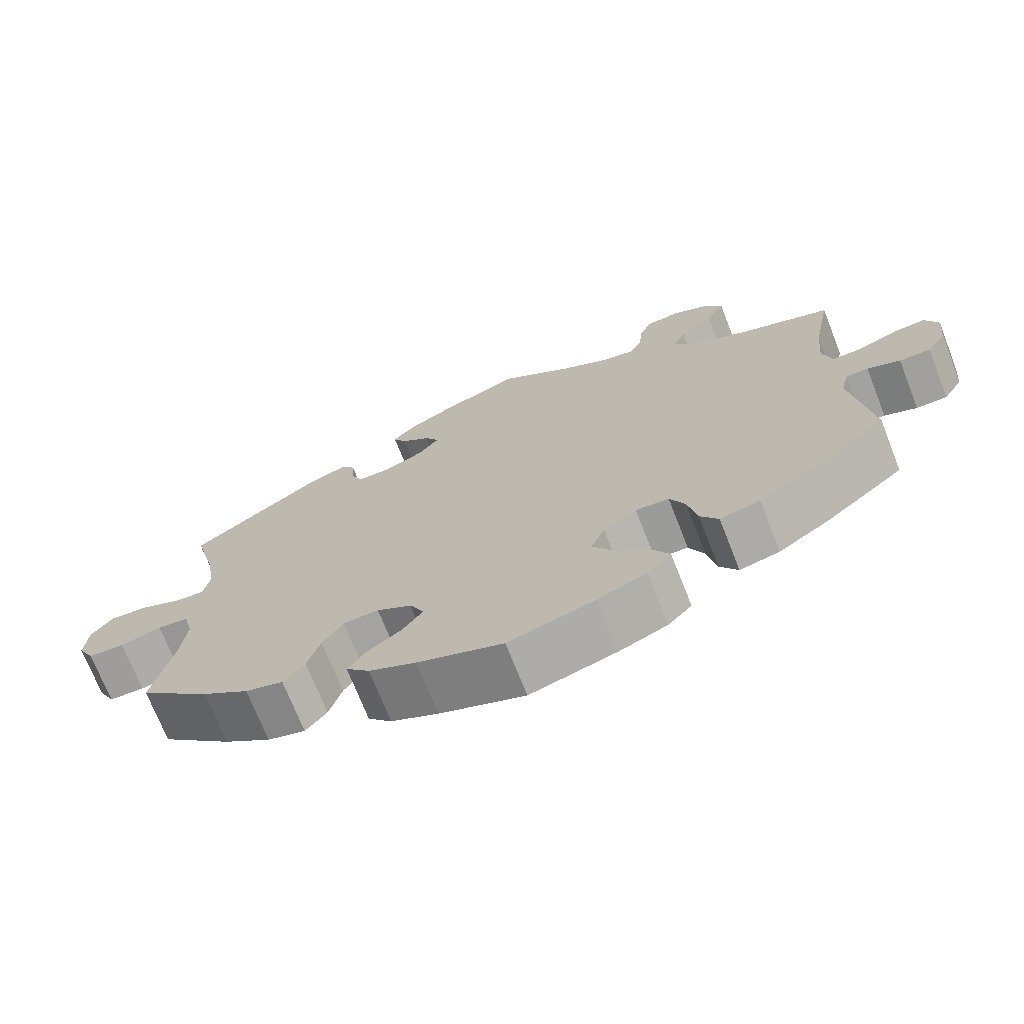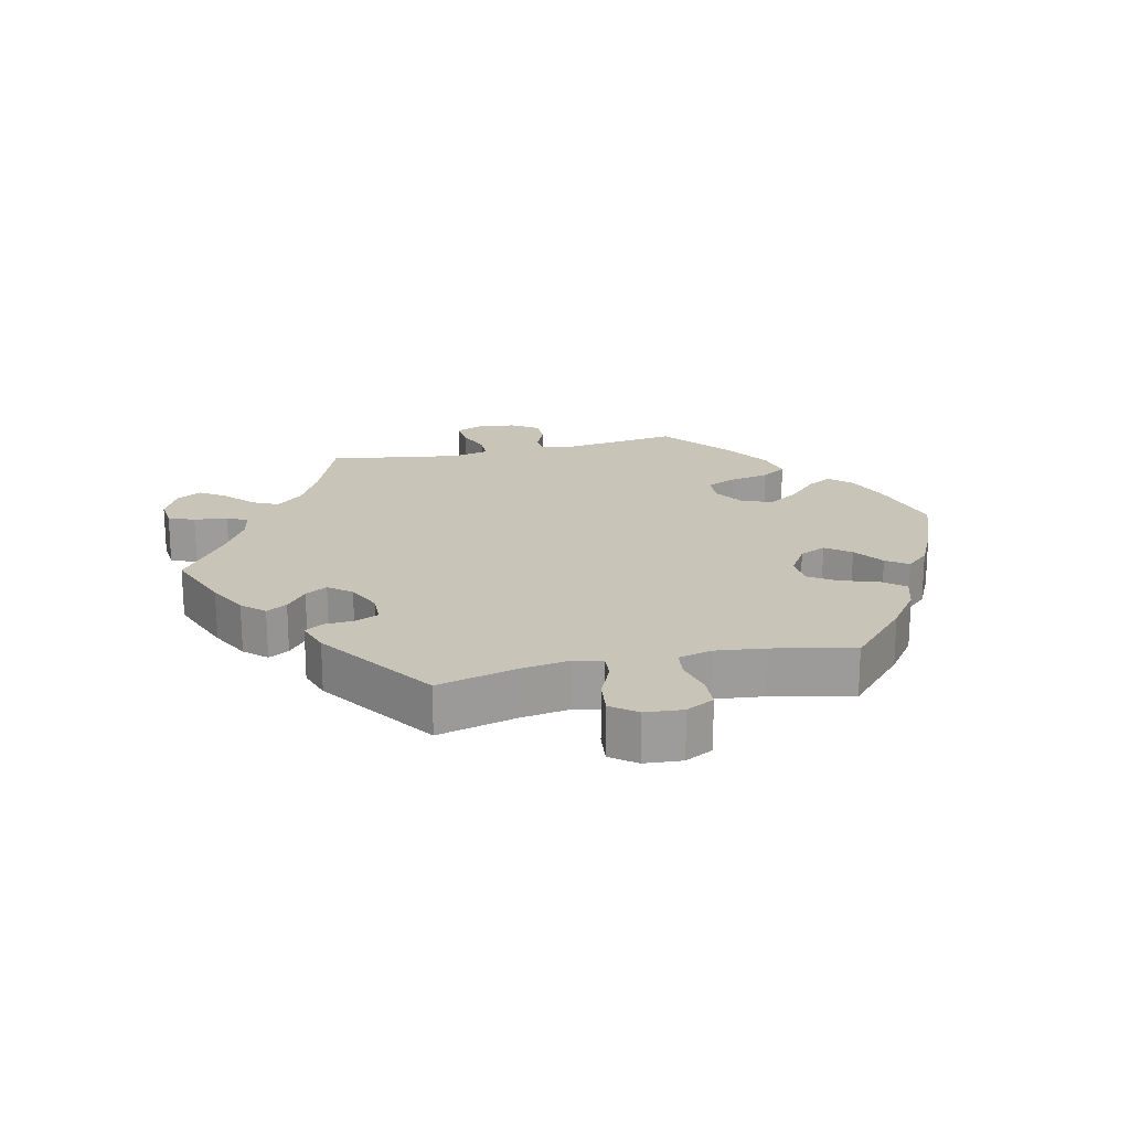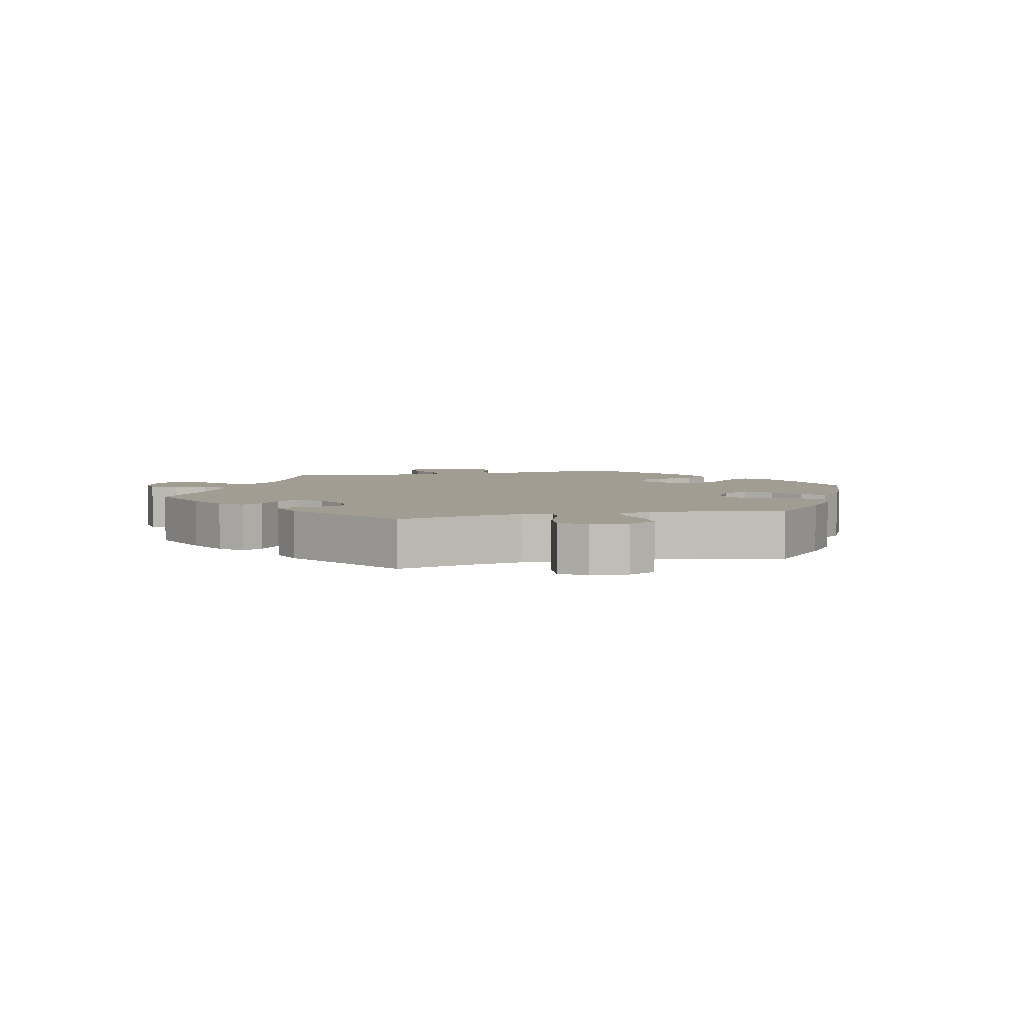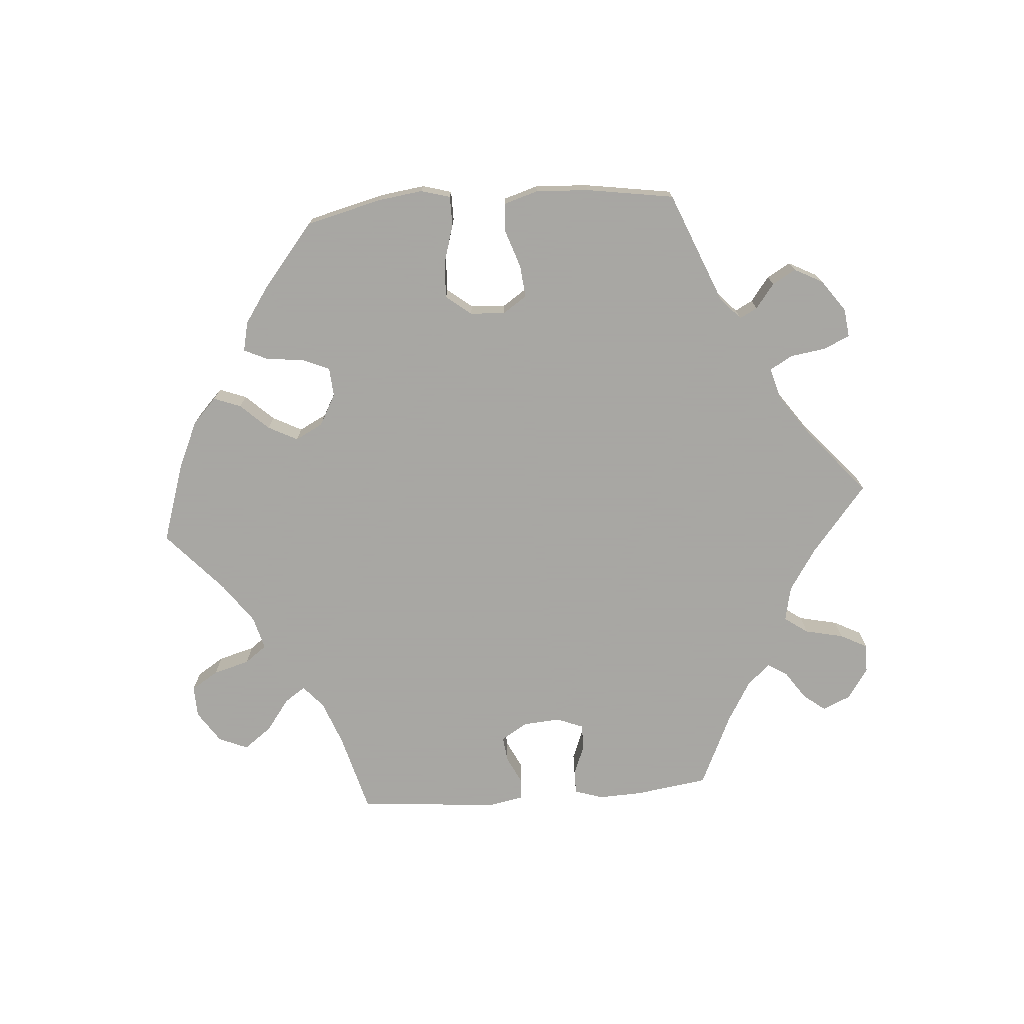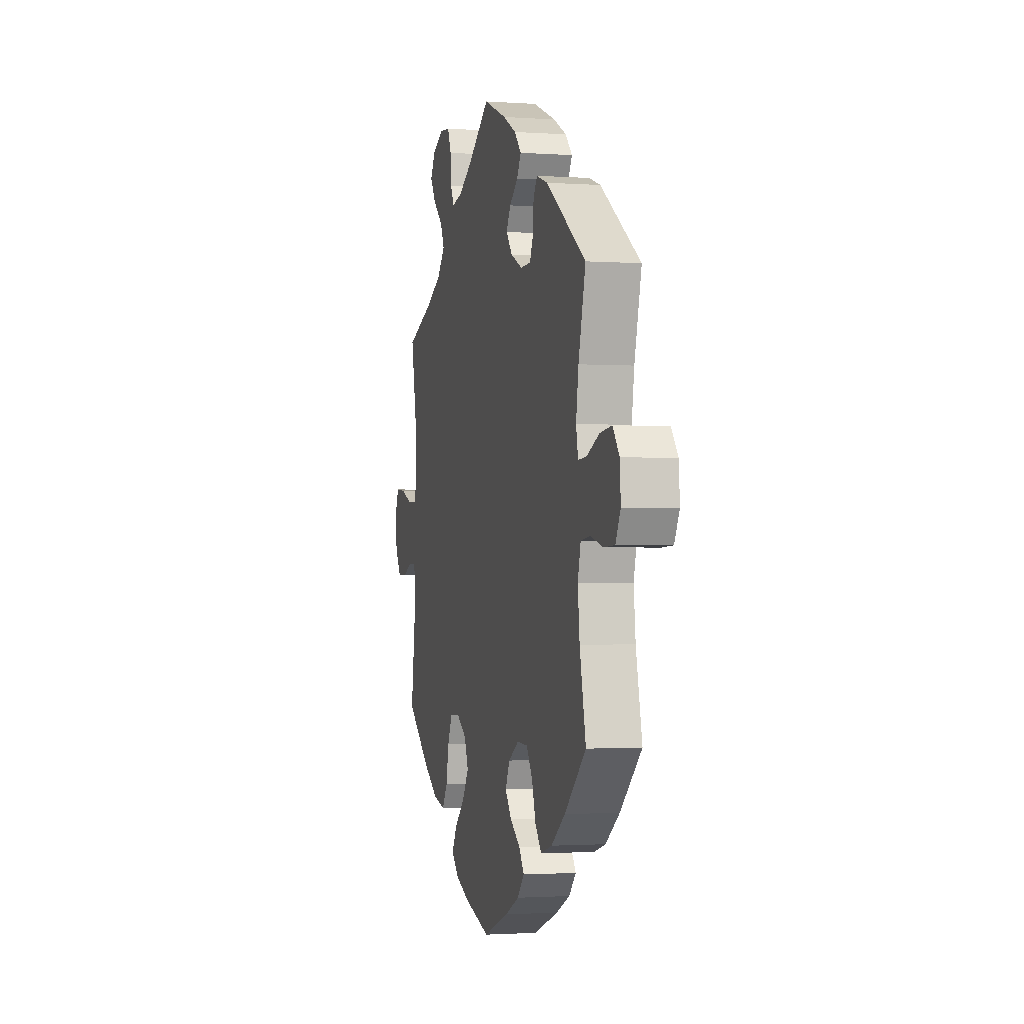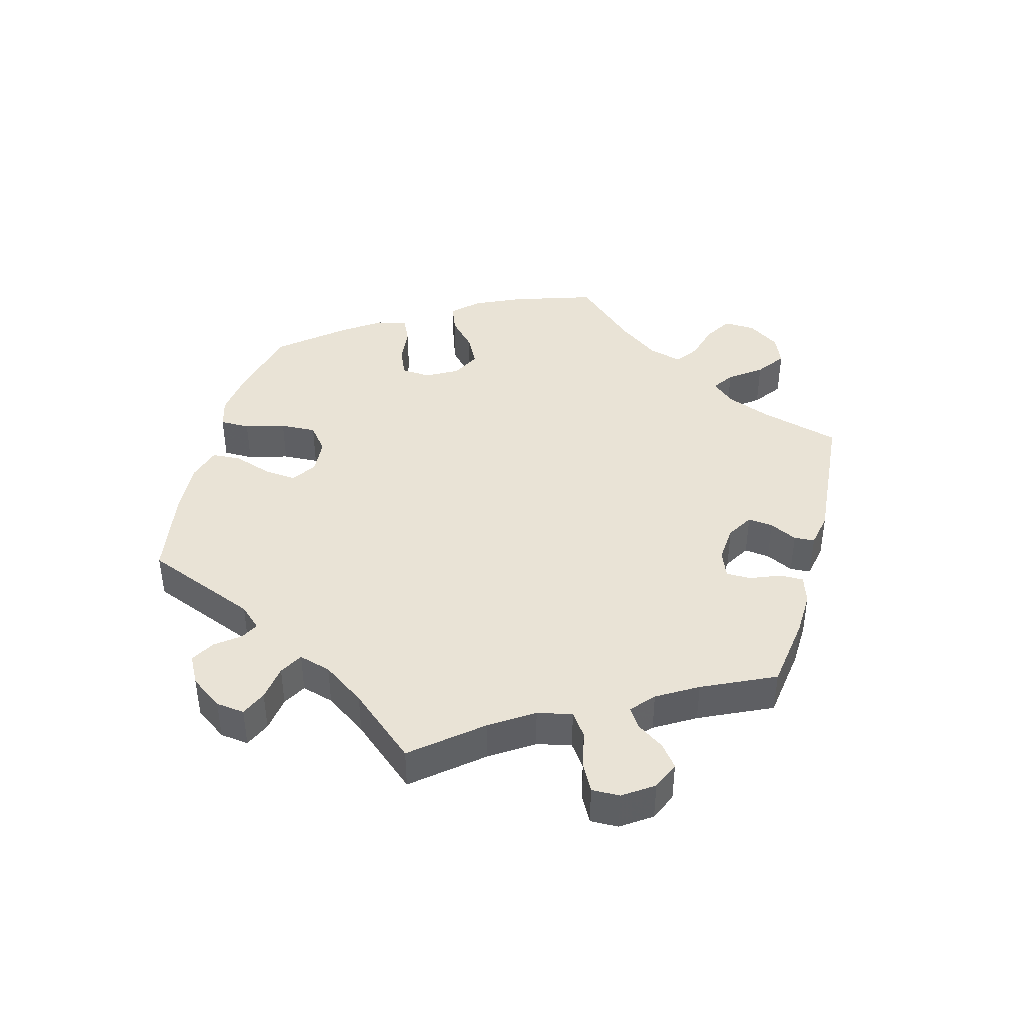
<metadata>
{"format":"obj","ext":"obj","renderer":"f3d","projection":"perspective","resolution":1024,"background":"white","views":[{"elev":-71.6,"azim":-158.5,"up":"+Z"},{"elev":20.1,"azim":77.4,"up":"+Y"},{"elev":4.7,"azim":76.5,"up":"+Y"},{"elev":-74.4,"azim":-145.8,"up":"+Y"},{"elev":-1.6,"azim":75.8,"up":"+Z"},{"elev":42.3,"azim":-45.3,"up":"+Y"}]}
</metadata>
<code>
v 0.47 0.07 0.17
v 0.459 0.07 0.099
v 0.468 0.07 0.055
v 0.506 0.07 0.058
v 0.56 0.07 0.082
v 0.612 0.07 0.088
v 0.641 0.07 0.05
v 0.645 0.07 -0.007
v 0.623 0.07 -0.049
v 0.575 0.07 -0.051
v 0.52 0.07 -0.037
v 0.479 0.07 -0.042
v 0.466 0.07 -0.092
v 0.474 0.07 -0.166
v 0.501 0.07 -0.288
v 0.407 0.07 -0.374
v 0.345 0.07 -0.419
v 0.295 0.07 -0.434
v 0.267 0.07 -0.4
v 0.25 0.07 -0.345
v 0.223 0.07 -0.303
v 0.176 0.07 -0.301
v 0.13 0.07 -0.329
v 0.111 0.07 -0.369
v 0.139 0.07 -0.406
v 0.184 0.07 -0.438
v 0.207 0.07 -0.471
v 0.176 0.07 -0.505
v 0.114 0.07 -0.535
v 0.001 0.07 -0.578
v -0.113 0.07 -0.546
v -0.177 0.07 -0.52
v -0.209 0.07 -0.487
v -0.187 0.07 -0.448
v -0.142 0.07 -0.405
v -0.113 0.07 -0.359
v -0.131 0.07 -0.314
v -0.175 0.07 -0.285
v -0.219 0.07 -0.288
v -0.239 0.07 -0.332
v -0.251 0.07 -0.392
v -0.275 0.07 -0.429
v -0.328 0.07 -0.417
v -0.396 0.07 -0.373
v -0.501 0.07 -0.289
v -0.476 0.07 -0.107
v -0.486 0.07 -0.064
v -0.516 0.07 -0.063
v -0.559 0.07 -0.081
v -0.6 0.07 -0.081
v -0.626 0.07 -0.04
v -0.632 0.07 0.019
v -0.615 0.07 0.059
v -0.572 0.07 0.055
v -0.521 0.07 0.035
v -0.481 0.07 0.035
v -0.469 0.07 0.084
v -0.476 0.07 0.161
v -0.501 0.07 0.289
v -0.379 0.07 0.335
v -0.31 0.07 0.37
v -0.274 0.07 0.41
v -0.292 0.07 0.449
v -0.336 0.07 0.489
v -0.361 0.07 0.528
v -0.339 0.07 0.565
v -0.289 0.07 0.589
v -0.243 0.07 0.584
v -0.227 0.07 0.545
v -0.223 0.07 0.495
v -0.207 0.07 0.464
v -0.162 0.07 0.473
v -0.1 0.07 0.508
v -0.001 0.07 0.578
v 0.102 0.07 0.537
v 0.161 0.07 0.506
v 0.191 0.07 0.473
v 0.173 0.07 0.442
v 0.135 0.07 0.412
v 0.116 0.07 0.379
v 0.143 0.07 0.345
v 0.194 0.07 0.321
v 0.24 0.07 0.322
v 0.255 0.07 0.357
v 0.258 0.07 0.403
v 0.275 0.07 0.429
v 0.325 0.07 0.412
v 0.501 0.07 0.29
v 0.47 0 0.17
v 0.459 0 0.099
v 0.468 0 0.055
v 0.506 0 0.058
v 0.56 0 0.082
v 0.612 0 0.088
v 0.641 0 0.05
v 0.645 0 -0.007
v 0.623 0 -0.049
v 0.575 0 -0.051
v 0.52 0 -0.037
v 0.479 0 -0.042
v 0.466 0 -0.092
v 0.474 0 -0.166
v 0.501 0 -0.288
v 0.407 0 -0.374
v 0.345 0 -0.419
v 0.295 0 -0.434
v 0.267 0 -0.4
v 0.25 0 -0.345
v 0.223 0 -0.303
v 0.176 0 -0.301
v 0.13 0 -0.329
v 0.111 0 -0.369
v 0.139 0 -0.406
v 0.184 0 -0.438
v 0.207 0 -0.471
v 0.176 0 -0.505
v 0.114 0 -0.535
v 0.001 0 -0.578
v -0.113 0 -0.546
v -0.177 0 -0.52
v -0.209 0 -0.487
v -0.187 0 -0.448
v -0.142 0 -0.405
v -0.113 0 -0.359
v -0.131 0 -0.314
v -0.175 0 -0.285
v -0.219 0 -0.288
v -0.239 0 -0.332
v -0.251 0 -0.392
v -0.275 0 -0.429
v -0.328 0 -0.417
v -0.396 0 -0.373
v -0.501 0 -0.289
v -0.476 0 -0.107
v -0.486 0 -0.064
v -0.516 0 -0.063
v -0.559 0 -0.081
v -0.6 0 -0.081
v -0.626 0 -0.04
v -0.632 0 0.019
v -0.615 0 0.059
v -0.572 0 0.055
v -0.521 0 0.035
v -0.481 0 0.035
v -0.469 0 0.084
v -0.476 0 0.161
v -0.501 0 0.289
v -0.379 0 0.335
v -0.31 0 0.37
v -0.274 0 0.41
v -0.292 0 0.449
v -0.336 0 0.489
v -0.361 0 0.528
v -0.339 0 0.565
v -0.289 0 0.589
v -0.243 0 0.584
v -0.227 0 0.545
v -0.223 0 0.495
v -0.207 0 0.464
v -0.162 0 0.473
v -0.1 0 0.508
v -0.001 0 0.578
v 0.102 0 0.537
v 0.161 0 0.506
v 0.191 0 0.473
v 0.173 0 0.442
v 0.135 0 0.412
v 0.116 0 0.379
v 0.143 0 0.345
v 0.194 0 0.321
v 0.24 0 0.322
v 0.255 0 0.357
v 0.258 0 0.403
v 0.275 0 0.429
v 0.325 0 0.412
v 0.501 0 0.29
f 87 88 1
f 84 85 86 87
f 83 84 87 1
f 82 83 1 2
f 81 82 2 3
f 76 77 78 79
f 76 79 80
f 73 74 75 76
f 72 73 76 80
f 71 72 80 81
f 67 68 69 70
f 67 70 71
f 66 67 71
f 63 64 65 66
f 62 63 66 71
f 61 62 71 81
f 58 59 60
f 57 58 60 61
f 56 57 61 81
f 52 53 54 55
f 52 55 56
f 51 52 56
f 48 49 50 51
f 47 48 51 56
f 46 47 56 81
f 40 41 42 43
f 39 40 43 44
f 32 33 34 35
f 32 35 36
f 31 32 36
f 30 31 36
f 29 30 36 37
f 25 26 27 28
f 24 25 28 29
f 17 18 19 20
f 17 20 21
f 14 15 16 17
f 13 14 17 21
f 12 13 21 22
f 8 9 10 11
f 8 11 12
f 7 8 12
f 4 5 6 7
f 3 4 7 12
f 39 44 45 46
f 38 39 46 81
f 37 38 81 3
f 24 29 37
f 23 24 37
f 22 23 37
f 3 12 22 37
f 89 176 175
f 175 174 173 172
f 89 175 172 171
f 90 89 171 170
f 91 90 170 169
f 167 166 165 164
f 168 167 164
f 164 163 162 161
f 168 164 161 160
f 169 168 160 159
f 158 157 156 155
f 159 158 155
f 159 155 154
f 154 153 152 151
f 159 154 151 150
f 169 159 150 149
f 148 147 146
f 149 148 146 145
f 169 149 145 144
f 143 142 141 140
f 144 143 140
f 144 140 139
f 139 138 137 136
f 144 139 136 135
f 169 144 135 134
f 131 130 129 128
f 132 131 128 127
f 123 122 121 120
f 124 123 120
f 124 120 119
f 124 119 118
f 125 124 118 117
f 116 115 114 113
f 117 116 113 112
f 108 107 106 105
f 109 108 105
f 105 104 103 102
f 109 105 102 101
f 110 109 101 100
f 99 98 97 96
f 100 99 96
f 100 96 95
f 95 94 93 92
f 100 95 92 91
f 134 133 132 127
f 169 134 127 126
f 91 169 126 125
f 125 117 112
f 125 112 111
f 125 111 110
f 125 110 100 91
f 1 89 90 2
f 2 90 91 3
f 3 91 92 4
f 4 92 93 5
f 5 93 94 6
f 6 94 95 7
f 7 95 96 8
f 8 96 97 9
f 9 97 98 10
f 10 98 99 11
f 11 99 100 12
f 12 100 101 13
f 13 101 102 14
f 14 102 103 15
f 15 103 104 16
f 16 104 105 17
f 17 105 106 18
f 18 106 107 19
f 19 107 108 20
f 20 108 109 21
f 21 109 110 22
f 22 110 111 23
f 23 111 112 24
f 24 112 113 25
f 25 113 114 26
f 26 114 115 27
f 27 115 116 28
f 28 116 117 29
f 29 117 118 30
f 30 118 119 31
f 31 119 120 32
f 32 120 121 33
f 33 121 122 34
f 34 122 123 35
f 35 123 124 36
f 36 124 125 37
f 37 125 126 38
f 38 126 127 39
f 39 127 128 40
f 40 128 129 41
f 41 129 130 42
f 42 130 131 43
f 43 131 132 44
f 44 132 133 45
f 45 133 134 46
f 46 134 135 47
f 47 135 136 48
f 48 136 137 49
f 49 137 138 50
f 50 138 139 51
f 51 139 140 52
f 52 140 141 53
f 53 141 142 54
f 54 142 143 55
f 55 143 144 56
f 56 144 145 57
f 57 145 146 58
f 58 146 147 59
f 59 147 148 60
f 60 148 149 61
f 61 149 150 62
f 62 150 151 63
f 63 151 152 64
f 64 152 153 65
f 65 153 154 66
f 66 154 155 67
f 67 155 156 68
f 68 156 157 69
f 69 157 158 70
f 70 158 159 71
f 71 159 160 72
f 72 160 161 73
f 73 161 162 74
f 74 162 163 75
f 75 163 164 76
f 76 164 165 77
f 77 165 166 78
f 78 166 167 79
f 79 167 168 80
f 80 168 169 81
f 81 169 170 82
f 82 170 171 83
f 83 171 172 84
f 84 172 173 85
f 85 173 174 86
f 86 174 175 87
f 87 175 176 88
f 88 176 89 1

</code>
